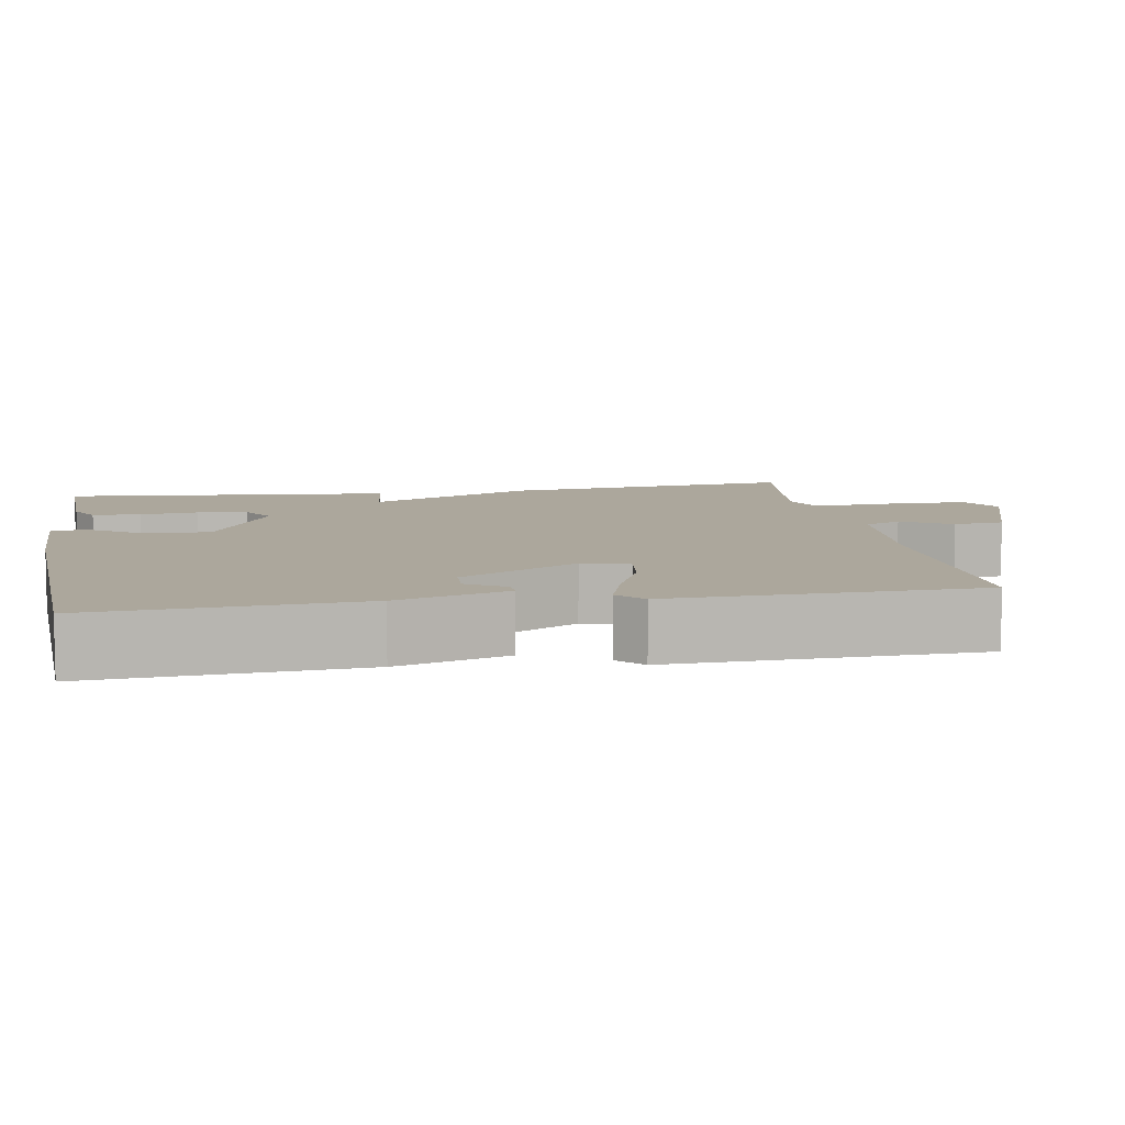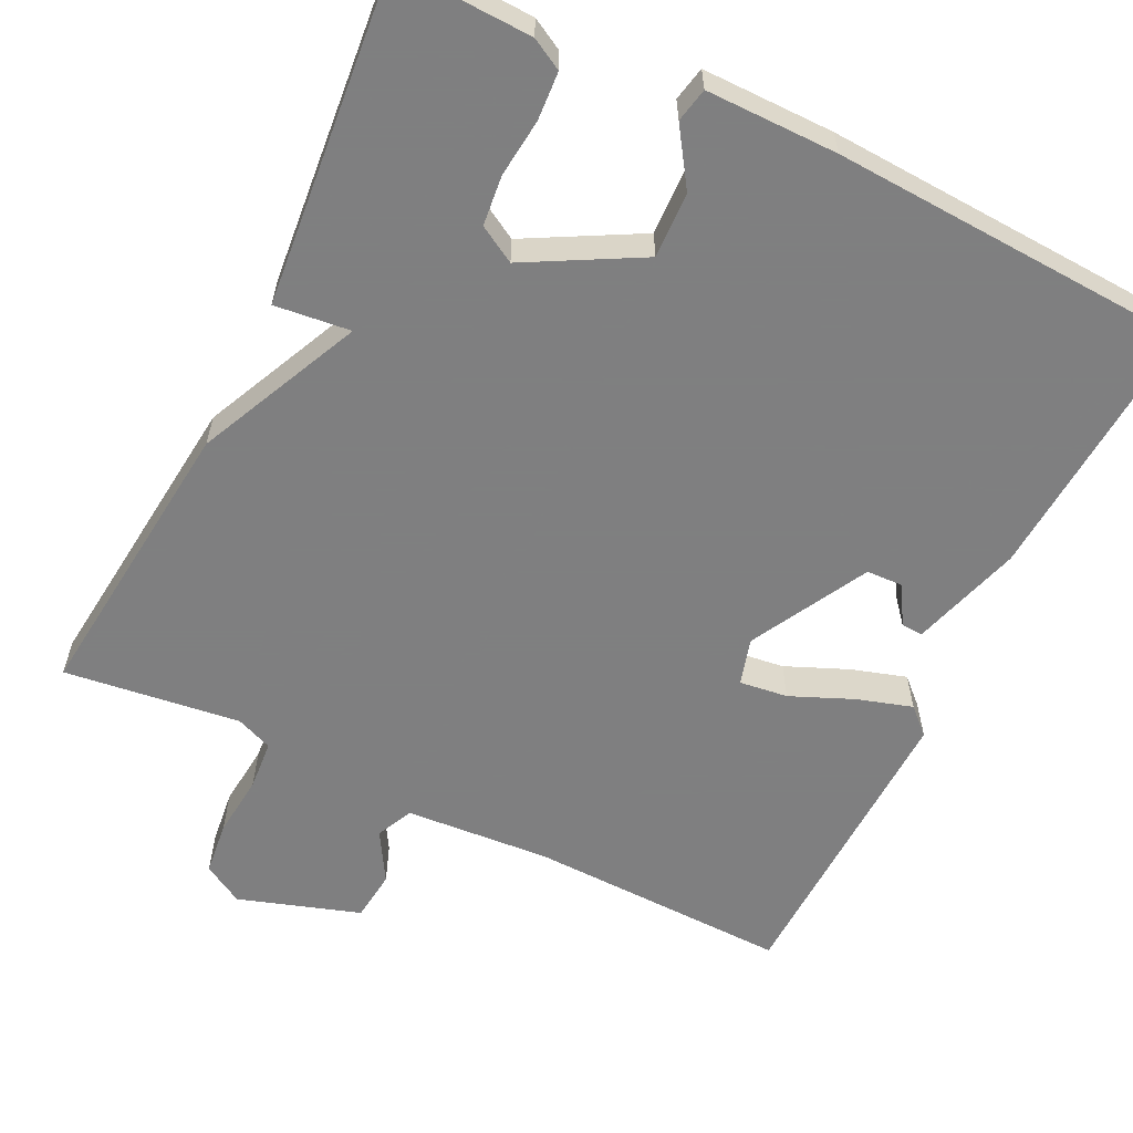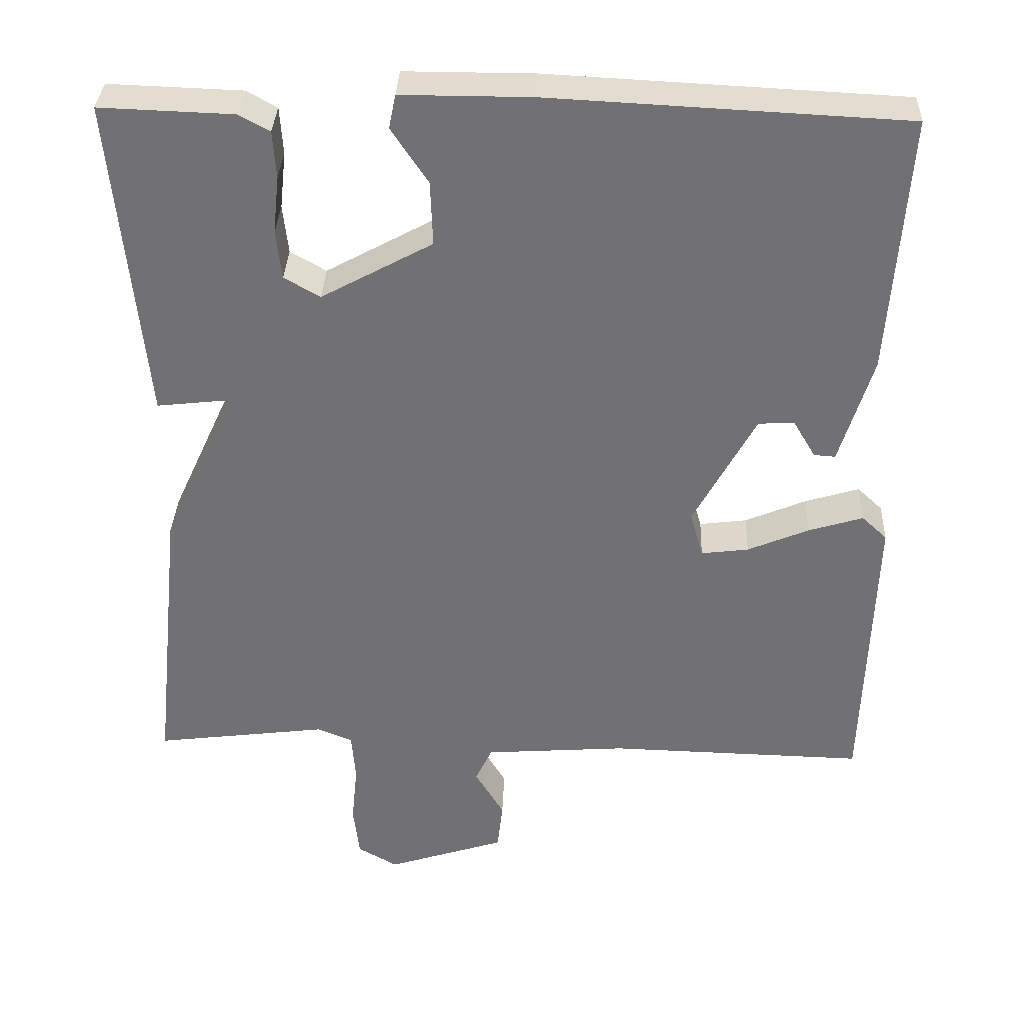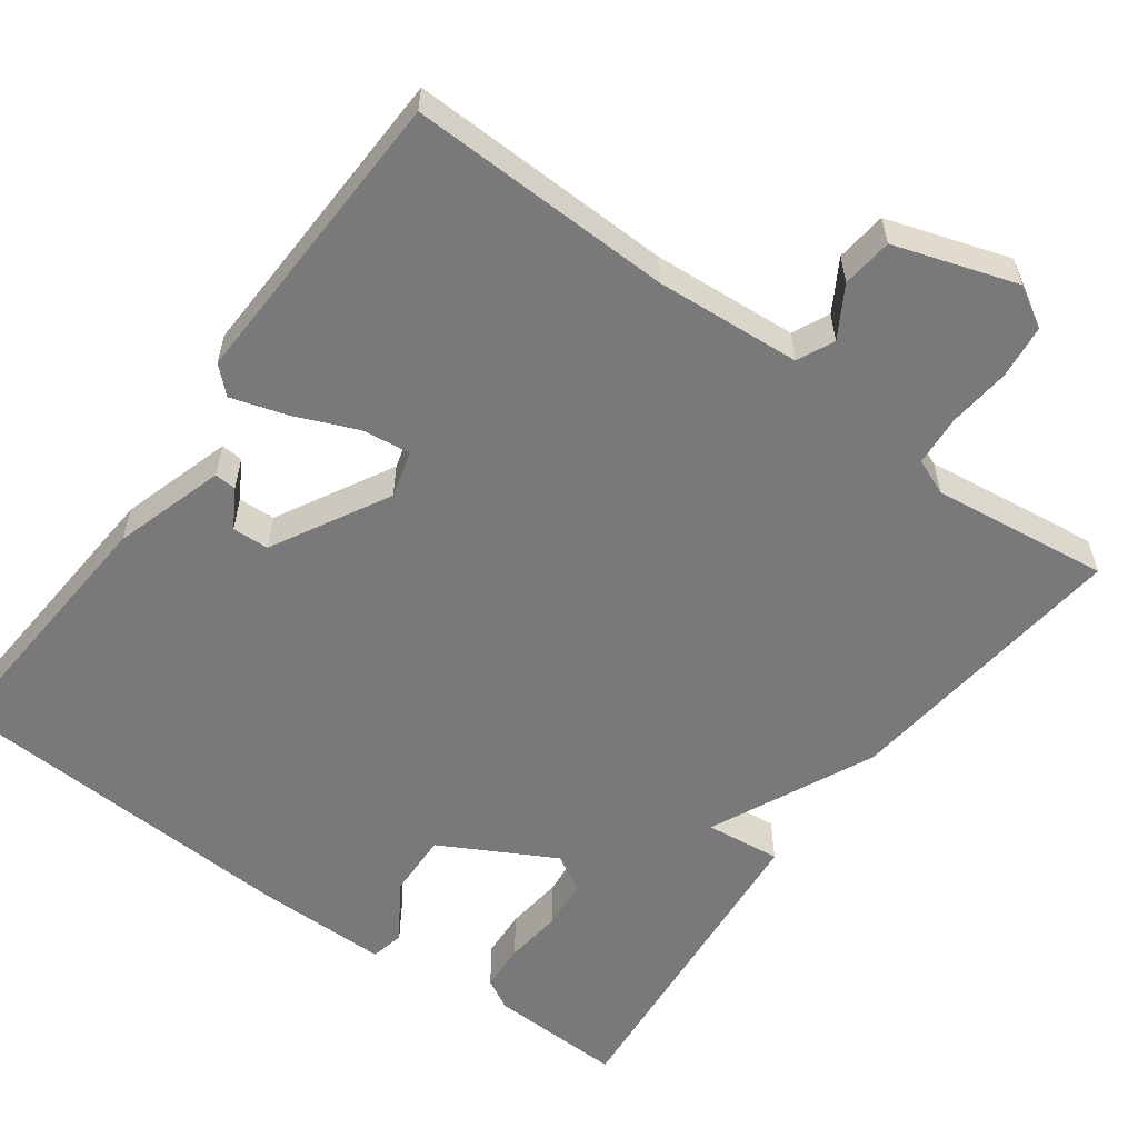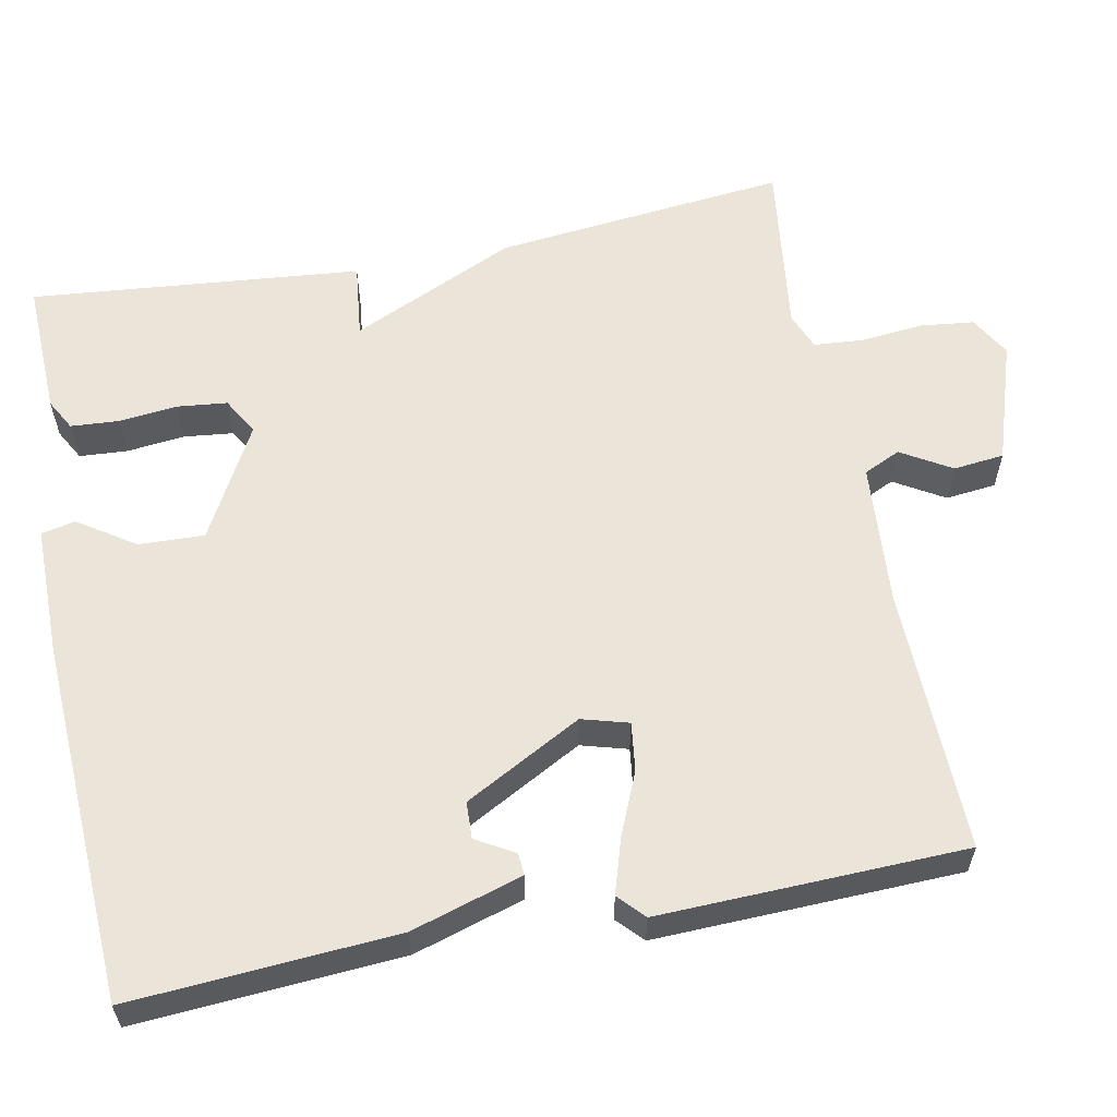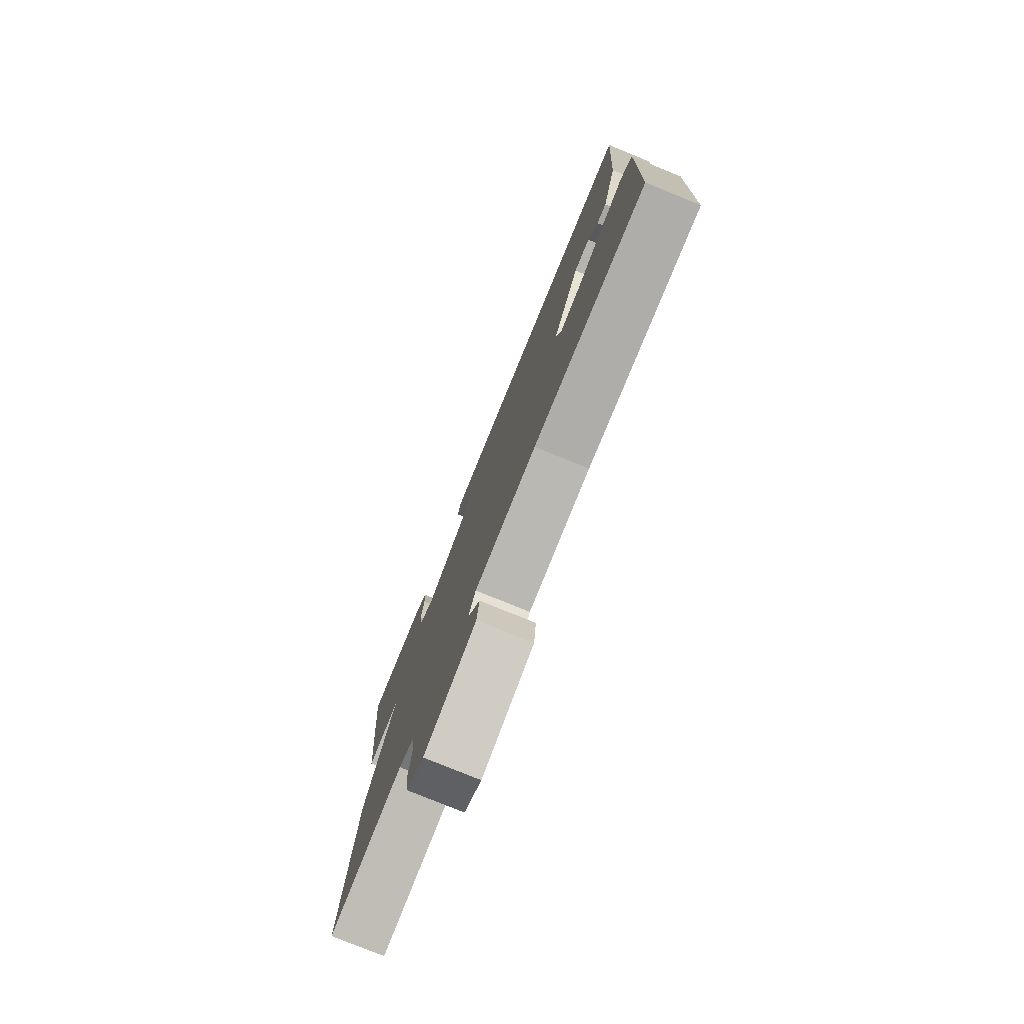
<metadata>
{"format":"obj","ext":"obj","renderer":"f3d","projection":"perspective","resolution":1024,"background":"white","views":[{"elev":8.4,"azim":80.3,"up":"+Y"},{"elev":-59.9,"azim":-26.1,"up":"+Y"},{"elev":34.4,"azim":2.3,"up":"+Z"},{"elev":-57.8,"azim":143.7,"up":"+Y"},{"elev":59.3,"azim":78.9,"up":"+Y"},{"elev":-78.4,"azim":67.8,"up":"+Z"}]}
</metadata>
<code>
v 0.5 0.07 -0.5
v 0.163 0.07 -0.492
v -0.023 0.07 -0.506
v -0.045 0.07 -0.553
v -0.007 0.07 -0.617
v -0.014 0.07 -0.682
v -0.17 0.07 -0.733
v -0.222 0.07 -0.703
v -0.23 0.07 -0.634
v -0.222 0.07 -0.554
v -0.227 0.07 -0.49
v -0.274 0.07 -0.471
v -0.5 0.07 -0.5
v -0.46 0.07 -0.124
v -0.363 0.07 0.087
v -0.46 0.07 0.076
v -0.5 0.07 0.5
v -0.326 0.07 0.494
v -0.286 0.07 0.472
v -0.282 0.07 0.41
v -0.29 0.07 0.335
v -0.283 0.07 0.271
v -0.236 0.07 0.244
v -0.091 0.07 0.323
v -0.094 0.07 0.407
v -0.142 0.07 0.479
v -0.133 0.07 0.523
v 0.036 0.07 0.523
v 0.5 0.07 0.5
v 0.477 0.07 0.161
v 0.434 0.07 0.019
v 0.406 0.07 0.021
v 0.377 0.07 0.07
v 0.33 0.07 0.068
v 0.249 0.07 -0.082
v 0.266 0.07 -0.142
v 0.328 0.07 -0.134
v 0.408 0.07 -0.1
v 0.479 0.07 -0.078
v 0.512 0.07 -0.109
v 0.5 0 -0.5
v 0.163 0 -0.492
v -0.023 0 -0.506
v -0.045 0 -0.553
v -0.007 0 -0.617
v -0.014 0 -0.682
v -0.17 0 -0.733
v -0.222 0 -0.703
v -0.23 0 -0.634
v -0.222 0 -0.554
v -0.227 0 -0.49
v -0.274 0 -0.471
v -0.5 0 -0.5
v -0.46 0 -0.124
v -0.363 0 0.087
v -0.46 0 0.076
v -0.5 0 0.5
v -0.326 0 0.494
v -0.286 0 0.472
v -0.282 0 0.41
v -0.29 0 0.335
v -0.283 0 0.271
v -0.236 0 0.244
v -0.091 0 0.323
v -0.094 0 0.407
v -0.142 0 0.479
v -0.133 0 0.523
v 0.036 0 0.523
v 0.5 0 0.5
v 0.477 0 0.161
v 0.434 0 0.019
v 0.406 0 0.021
v 0.377 0 0.07
v 0.33 0 0.068
v 0.249 0 -0.082
v 0.266 0 -0.142
v 0.328 0 -0.134
v 0.408 0 -0.1
v 0.479 0 -0.078
v 0.512 0 -0.109
f 40 1 2
f 39 40 2
f 38 39 2
f 37 38 2
f 36 37 2 3
f 35 36 3
f 34 35 3
f 31 32 33
f 30 31 33
f 29 30 33
f 29 33 34
f 28 29 34
f 27 28 34
f 26 27 34
f 25 26 34
f 24 25 34 3
f 19 20 21
f 18 19 21
f 17 18 21
f 16 17 21
f 15 16 21
f 15 21 22
f 12 13 14 15
f 15 22 23
f 12 15 23
f 11 12 23
f 8 9 10
f 7 8 10
f 6 7 10
f 5 6 10
f 4 5 10
f 11 23 24
f 10 11 24
f 4 10 24
f 3 4 24
f 42 41 80
f 42 80 79
f 42 79 78
f 42 78 77
f 43 42 77 76
f 43 76 75
f 43 75 74
f 73 72 71
f 73 71 70
f 73 70 69
f 74 73 69
f 74 69 68
f 74 68 67
f 74 67 66
f 74 66 65
f 43 74 65 64
f 61 60 59
f 61 59 58
f 61 58 57
f 61 57 56
f 61 56 55
f 62 61 55
f 55 54 53 52
f 63 62 55
f 63 55 52
f 63 52 51
f 50 49 48
f 50 48 47
f 50 47 46
f 50 46 45
f 50 45 44
f 64 63 51
f 64 51 50
f 64 50 44
f 64 44 43
f 1 41 42 2
f 2 42 43 3
f 3 43 44 4
f 4 44 45 5
f 5 45 46 6
f 6 46 47 7
f 7 47 48 8
f 8 48 49 9
f 9 49 50 10
f 10 50 51 11
f 11 51 52 12
f 12 52 53 13
f 13 53 54 14
f 14 54 55 15
f 15 55 56 16
f 16 56 57 17
f 17 57 58 18
f 18 58 59 19
f 19 59 60 20
f 20 60 61 21
f 21 61 62 22
f 22 62 63 23
f 23 63 64 24
f 24 64 65 25
f 25 65 66 26
f 26 66 67 27
f 27 67 68 28
f 28 68 69 29
f 29 69 70 30
f 30 70 71 31
f 31 71 72 32
f 32 72 73 33
f 33 73 74 34
f 34 74 75 35
f 35 75 76 36
f 36 76 77 37
f 37 77 78 38
f 38 78 79 39
f 39 79 80 40
f 40 80 41 1

</code>
